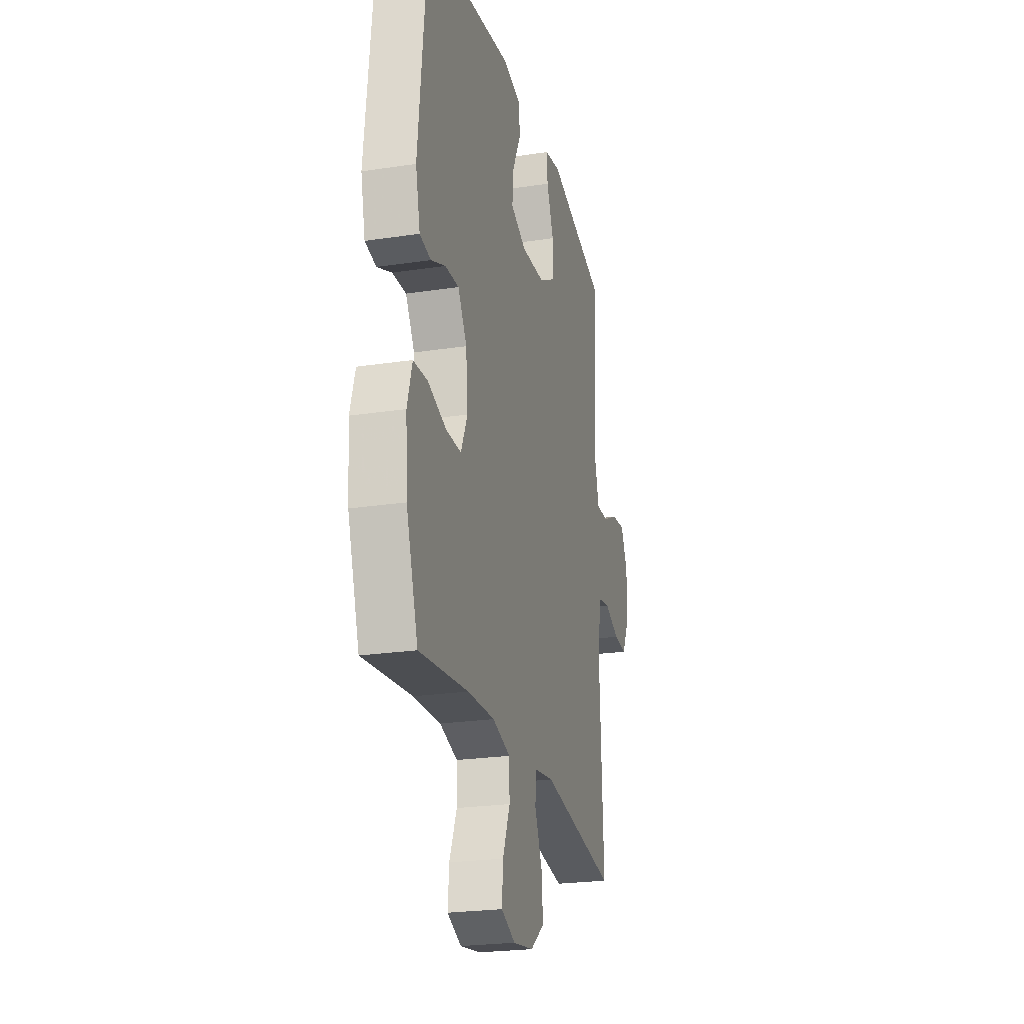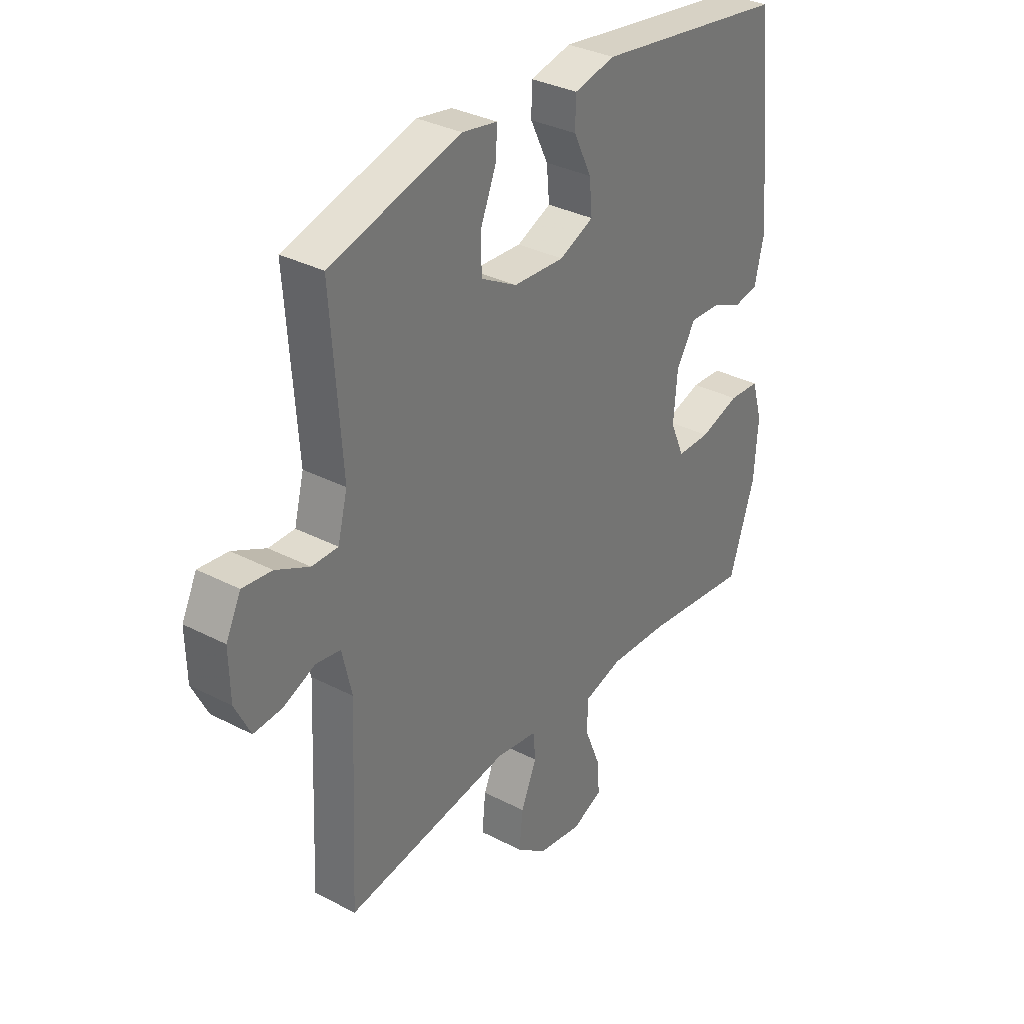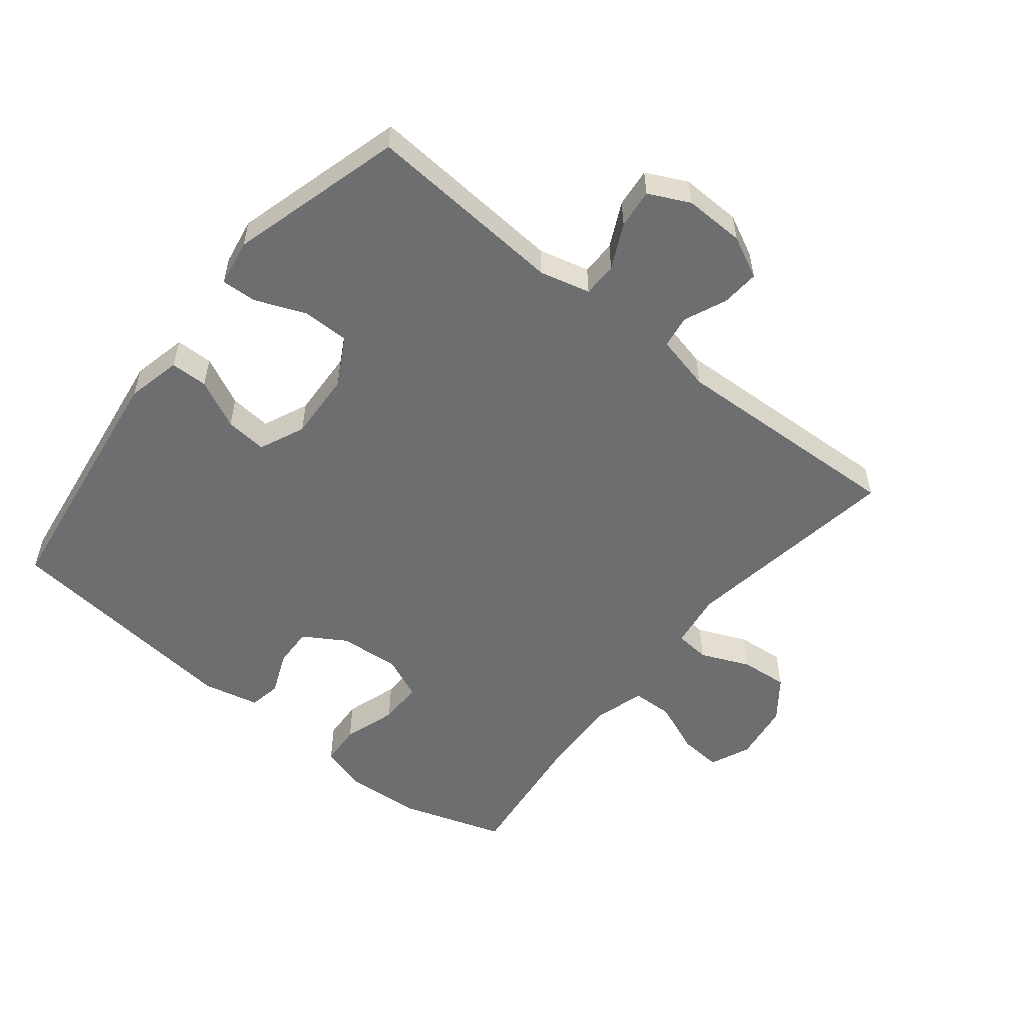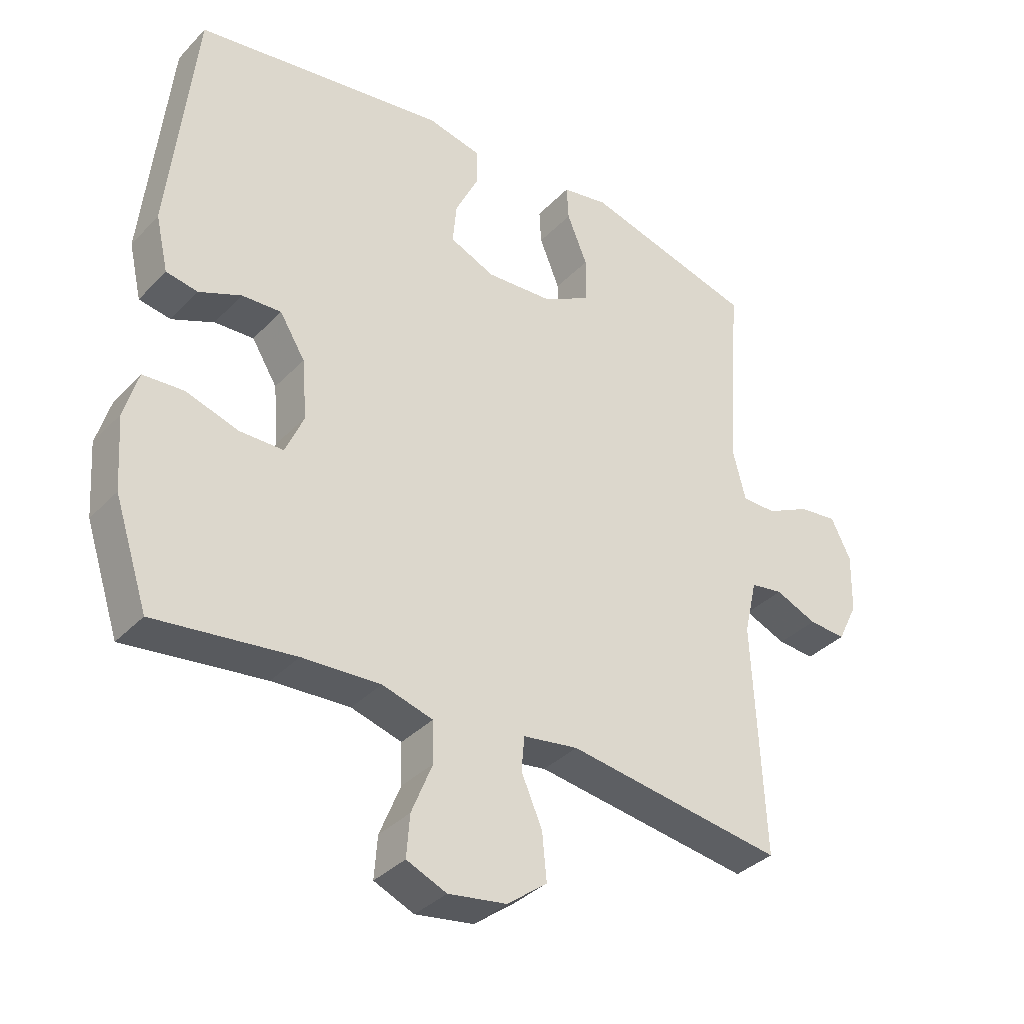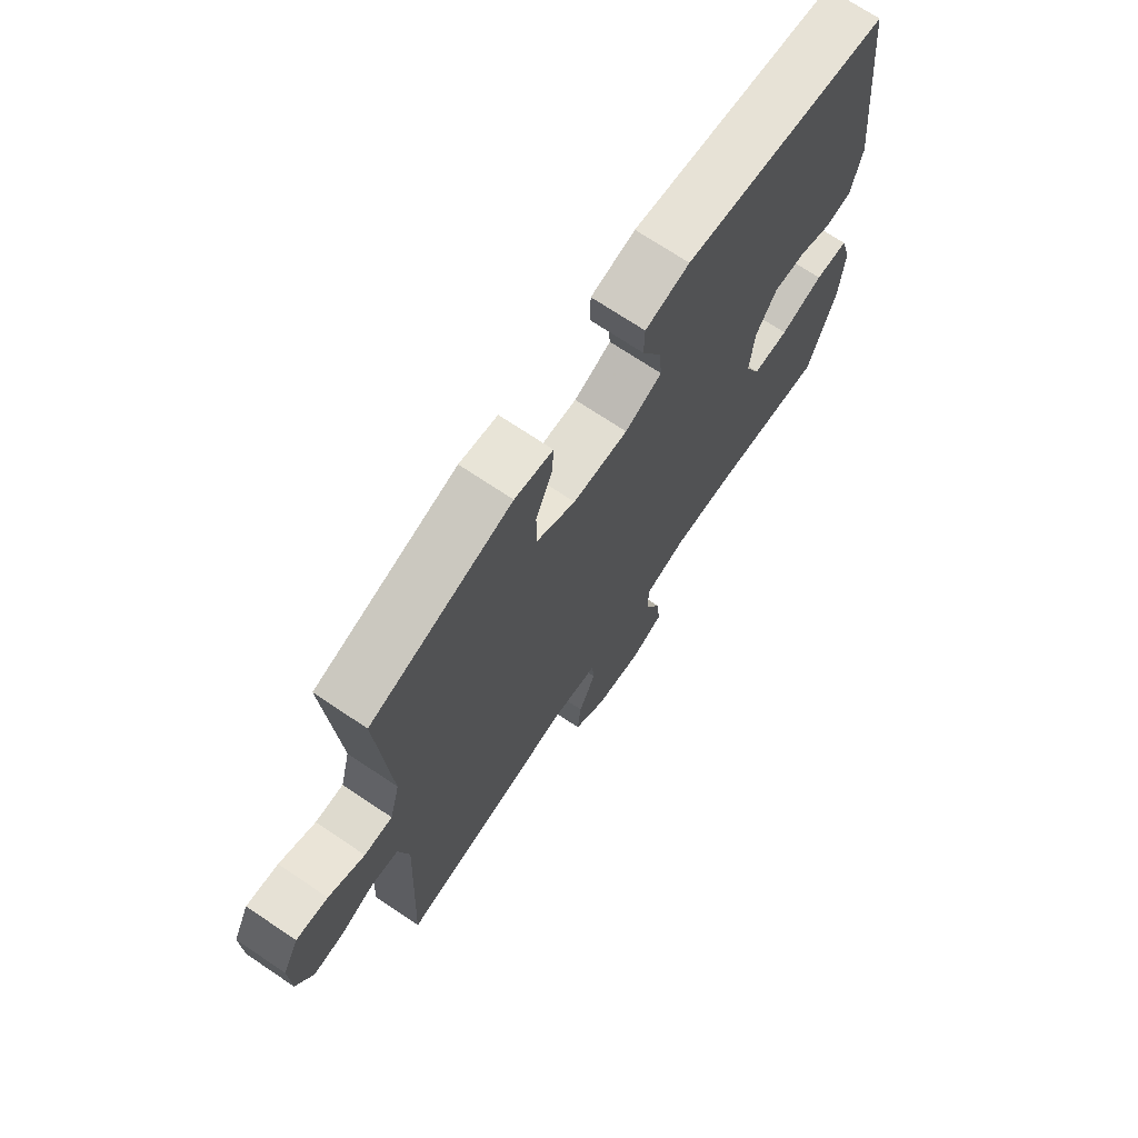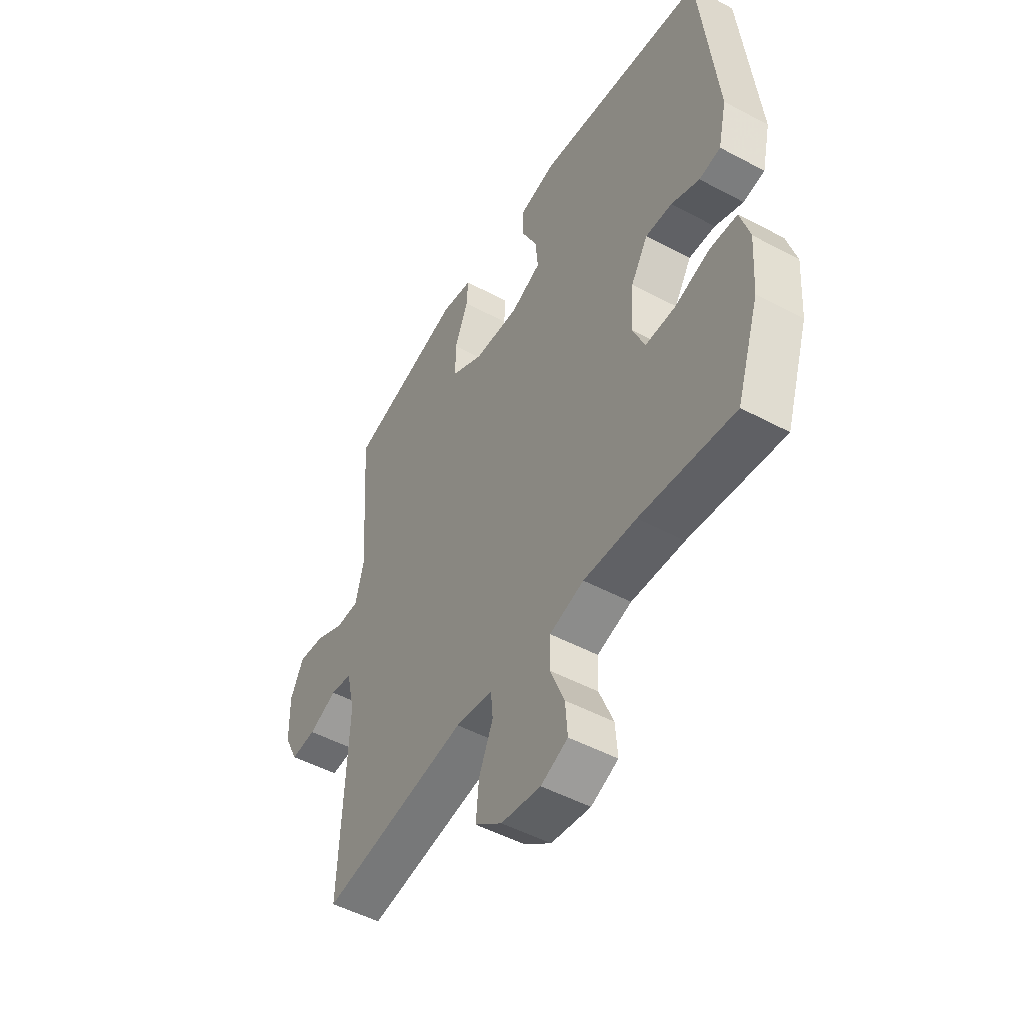
<metadata>
{"format":"obj","ext":"obj","renderer":"f3d","projection":"perspective","resolution":1024,"background":"white","views":[{"elev":-23.9,"azim":-75.8,"up":"+Z"},{"elev":33.4,"azim":125.5,"up":"+Z"},{"elev":-54.2,"azim":51.1,"up":"+Y"},{"elev":-35.7,"azim":-37.1,"up":"+Z"},{"elev":71.1,"azim":123.9,"up":"+Z"},{"elev":-49.8,"azim":-120.5,"up":"+Z"}]}
</metadata>
<code>
v -0.5 0.07 0.5
v -0.103 0.07 0.557
v -0.018 0.07 0.538
v -0.017 0.07 0.48
v -0.054 0.07 0.404
v -0.06 0.07 0.339
v 0.011 0.07 0.308
v 0.117 0.07 0.314
v 0.192 0.07 0.356
v 0.192 0.07 0.428
v 0.16 0.07 0.506
v 0.157 0.07 0.561
v 0.23 0.07 0.574
v 0.5 0.07 0.5
v 0.478 0.07 0.189
v 0.498 0.07 0.111
v 0.552 0.07 0.111
v 0.621 0.07 0.145
v 0.682 0.07 0.152
v 0.713 0.07 0.089
v 0.711 0.07 -0.005
v 0.679 0.07 -0.07
v 0.62 0.07 -0.066
v 0.554 0.07 -0.038
v 0.503 0.07 -0.046
v 0.483 0.07 -0.133
v 0.5 0.07 -0.5
v 0.157 0.07 -0.449
v 0.07 0.07 -0.462
v 0.065 0.07 -0.516
v 0.098 0.07 -0.592
v 0.105 0.07 -0.666
v 0.042 0.07 -0.714
v -0.05 0.07 -0.728
v -0.113 0.07 -0.701
v -0.108 0.07 -0.635
v -0.075 0.07 -0.554
v -0.077 0.07 -0.49
v -0.157 0.07 -0.467
v -0.28 0.07 -0.473
v -0.5 0.07 -0.5
v -0.553 0.07 -0.339
v -0.561 0.07 -0.224
v -0.539 0.07 -0.149
v -0.475 0.07 -0.145
v -0.392 0.07 -0.171
v -0.323 0.07 -0.171
v -0.294 0.07 -0.104
v -0.302 0.07 -0.01
v -0.342 0.07 0.055
v -0.404 0.07 0.052
v -0.47 0.07 0.024
v -0.52 0.07 0.033
v -0.54 0.07 0.12
v -0.5 0 0.5
v -0.103 0 0.557
v -0.018 0 0.538
v -0.017 0 0.48
v -0.054 0 0.404
v -0.06 0 0.339
v 0.011 0 0.308
v 0.117 0 0.314
v 0.192 0 0.356
v 0.192 0 0.428
v 0.16 0 0.506
v 0.157 0 0.561
v 0.23 0 0.574
v 0.5 0 0.5
v 0.478 0 0.189
v 0.498 0 0.111
v 0.552 0 0.111
v 0.621 0 0.145
v 0.682 0 0.152
v 0.713 0 0.089
v 0.711 0 -0.005
v 0.679 0 -0.07
v 0.62 0 -0.066
v 0.554 0 -0.038
v 0.503 0 -0.046
v 0.483 0 -0.133
v 0.5 0 -0.5
v 0.157 0 -0.449
v 0.07 0 -0.462
v 0.065 0 -0.516
v 0.098 0 -0.592
v 0.105 0 -0.666
v 0.042 0 -0.714
v -0.05 0 -0.728
v -0.113 0 -0.701
v -0.108 0 -0.635
v -0.075 0 -0.554
v -0.077 0 -0.49
v -0.157 0 -0.467
v -0.28 0 -0.473
v -0.5 0 -0.5
v -0.553 0 -0.339
v -0.561 0 -0.224
v -0.539 0 -0.149
v -0.475 0 -0.145
v -0.392 0 -0.171
v -0.323 0 -0.171
v -0.294 0 -0.104
v -0.302 0 -0.01
v -0.342 0 0.055
v -0.404 0 0.052
v -0.47 0 0.024
v -0.52 0 0.033
v -0.54 0 0.12
f 51 52 53 54
f 50 51 54 1
f 49 50 1 2
f 48 49 2 3
f 43 44 45 46
f 43 46 47
f 40 41 42 43
f 39 40 43 47
f 38 39 47 48
f 34 35 36 37
f 34 37 38
f 33 34 38
f 30 31 32 33
f 29 30 33 38
f 26 27 28
f 25 26 28 29
f 21 22 23 24
f 21 24 25
f 20 21 25
f 17 18 19 20
f 16 17 20 25
f 15 16 25 29
f 10 11 12 13
f 9 10 13 14
f 8 9 14 15
f 3 4 5
f 48 3 5
f 48 5 6
f 38 48 6 7
f 15 29 38
f 7 8 15 38
f 108 107 106 105
f 55 108 105 104
f 56 55 104 103
f 57 56 103 102
f 100 99 98 97
f 101 100 97
f 97 96 95 94
f 101 97 94 93
f 102 101 93 92
f 91 90 89 88
f 92 91 88
f 92 88 87
f 87 86 85 84
f 92 87 84 83
f 82 81 80
f 83 82 80 79
f 78 77 76 75
f 79 78 75
f 79 75 74
f 74 73 72 71
f 79 74 71 70
f 83 79 70 69
f 67 66 65 64
f 68 67 64 63
f 69 68 63 62
f 59 58 57
f 59 57 102
f 60 59 102
f 61 60 102 92
f 92 83 69
f 92 69 62 61
f 1 55 56 2
f 2 56 57 3
f 3 57 58 4
f 4 58 59 5
f 5 59 60 6
f 6 60 61 7
f 7 61 62 8
f 8 62 63 9
f 9 63 64 10
f 10 64 65 11
f 11 65 66 12
f 12 66 67 13
f 13 67 68 14
f 14 68 69 15
f 15 69 70 16
f 16 70 71 17
f 17 71 72 18
f 18 72 73 19
f 19 73 74 20
f 20 74 75 21
f 21 75 76 22
f 22 76 77 23
f 23 77 78 24
f 24 78 79 25
f 25 79 80 26
f 26 80 81 27
f 27 81 82 28
f 28 82 83 29
f 29 83 84 30
f 30 84 85 31
f 31 85 86 32
f 32 86 87 33
f 33 87 88 34
f 34 88 89 35
f 35 89 90 36
f 36 90 91 37
f 37 91 92 38
f 38 92 93 39
f 39 93 94 40
f 40 94 95 41
f 41 95 96 42
f 42 96 97 43
f 43 97 98 44
f 44 98 99 45
f 45 99 100 46
f 46 100 101 47
f 47 101 102 48
f 48 102 103 49
f 49 103 104 50
f 50 104 105 51
f 51 105 106 52
f 52 106 107 53
f 53 107 108 54
f 54 108 55 1

</code>
